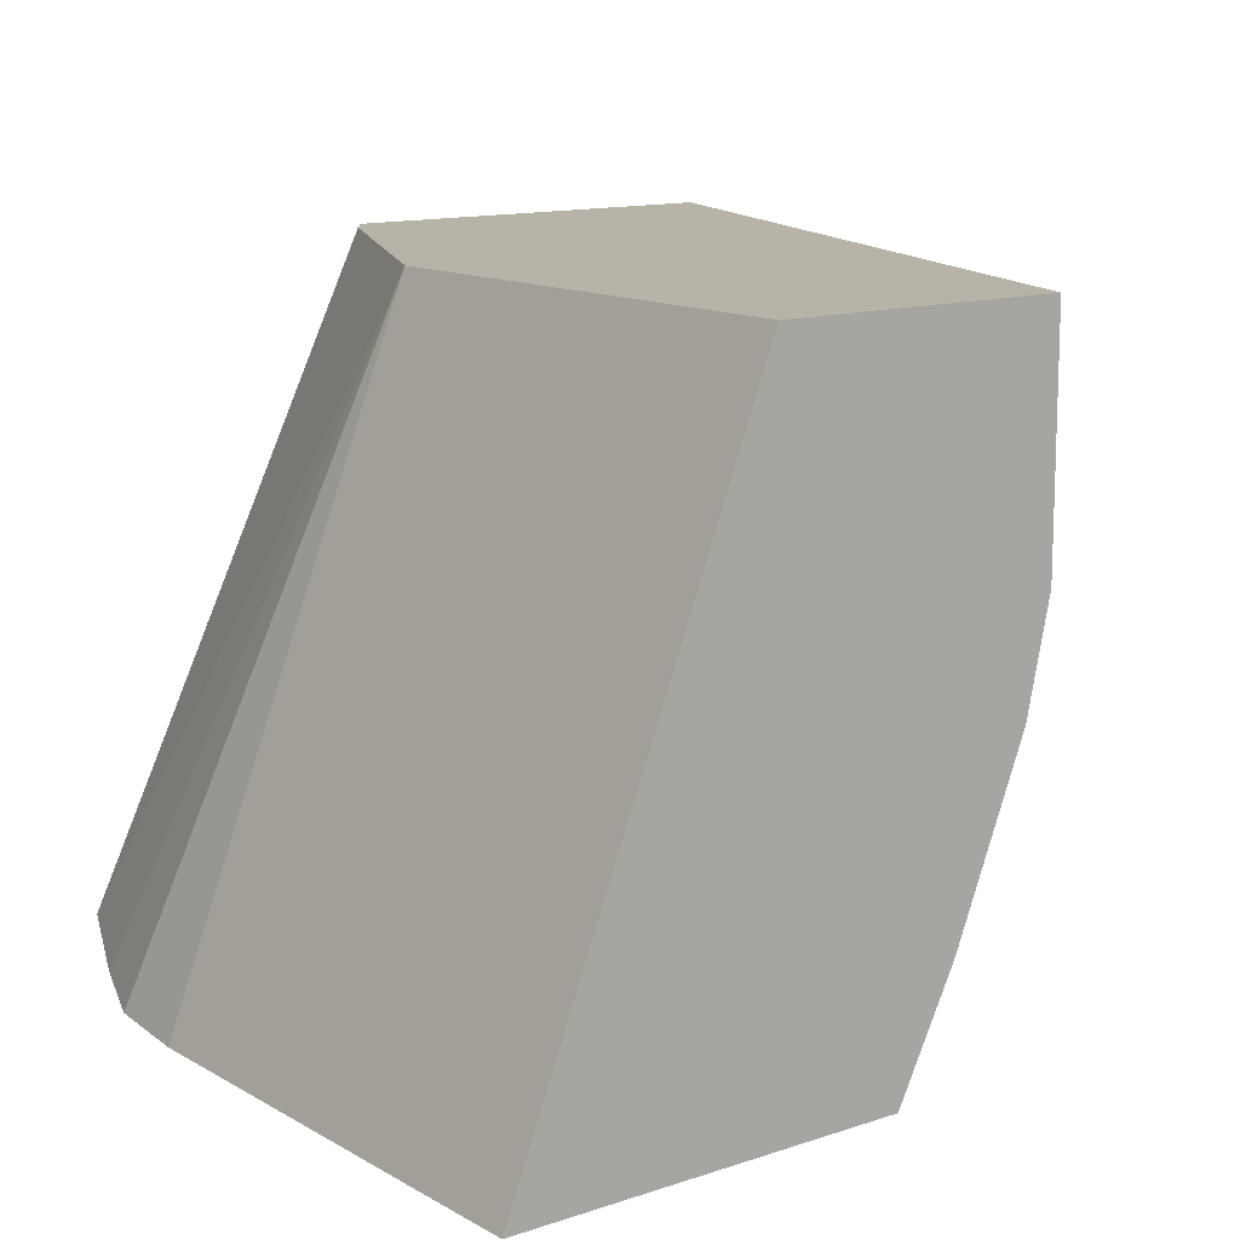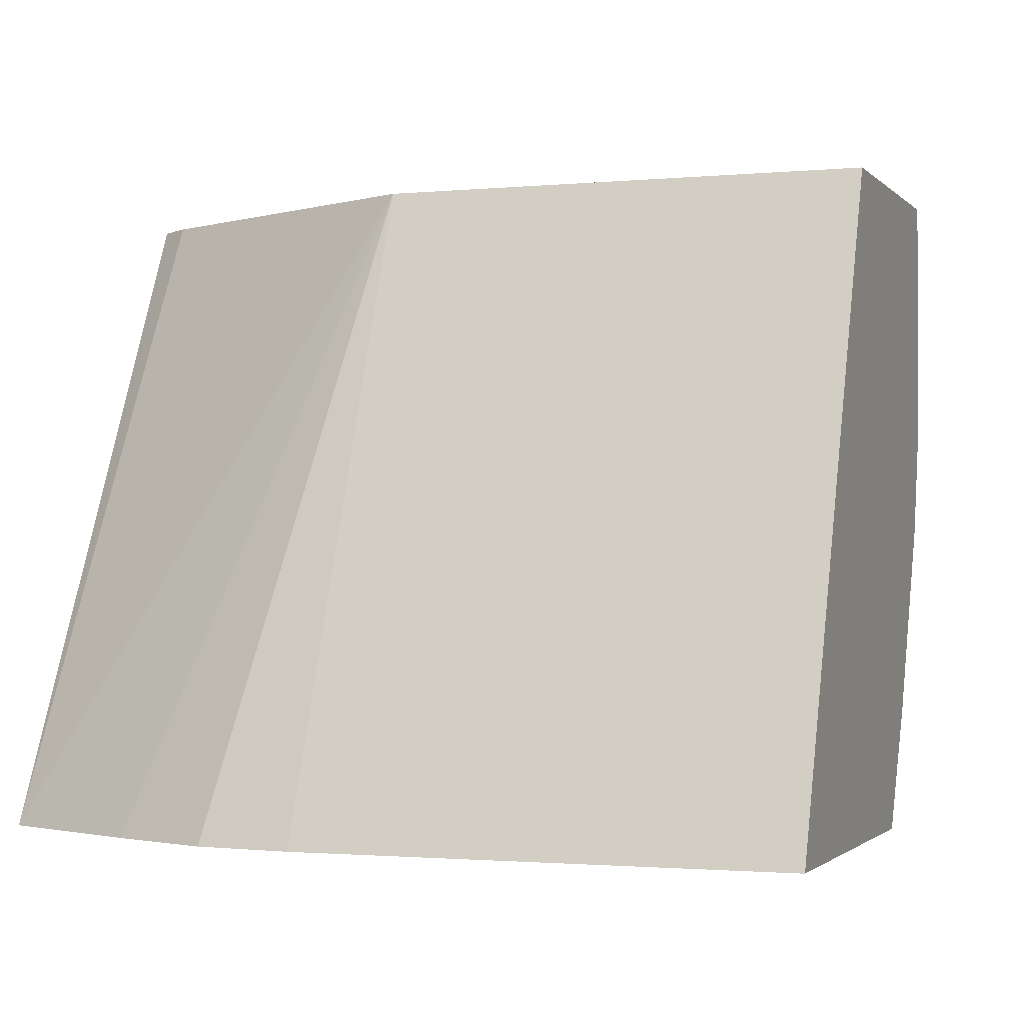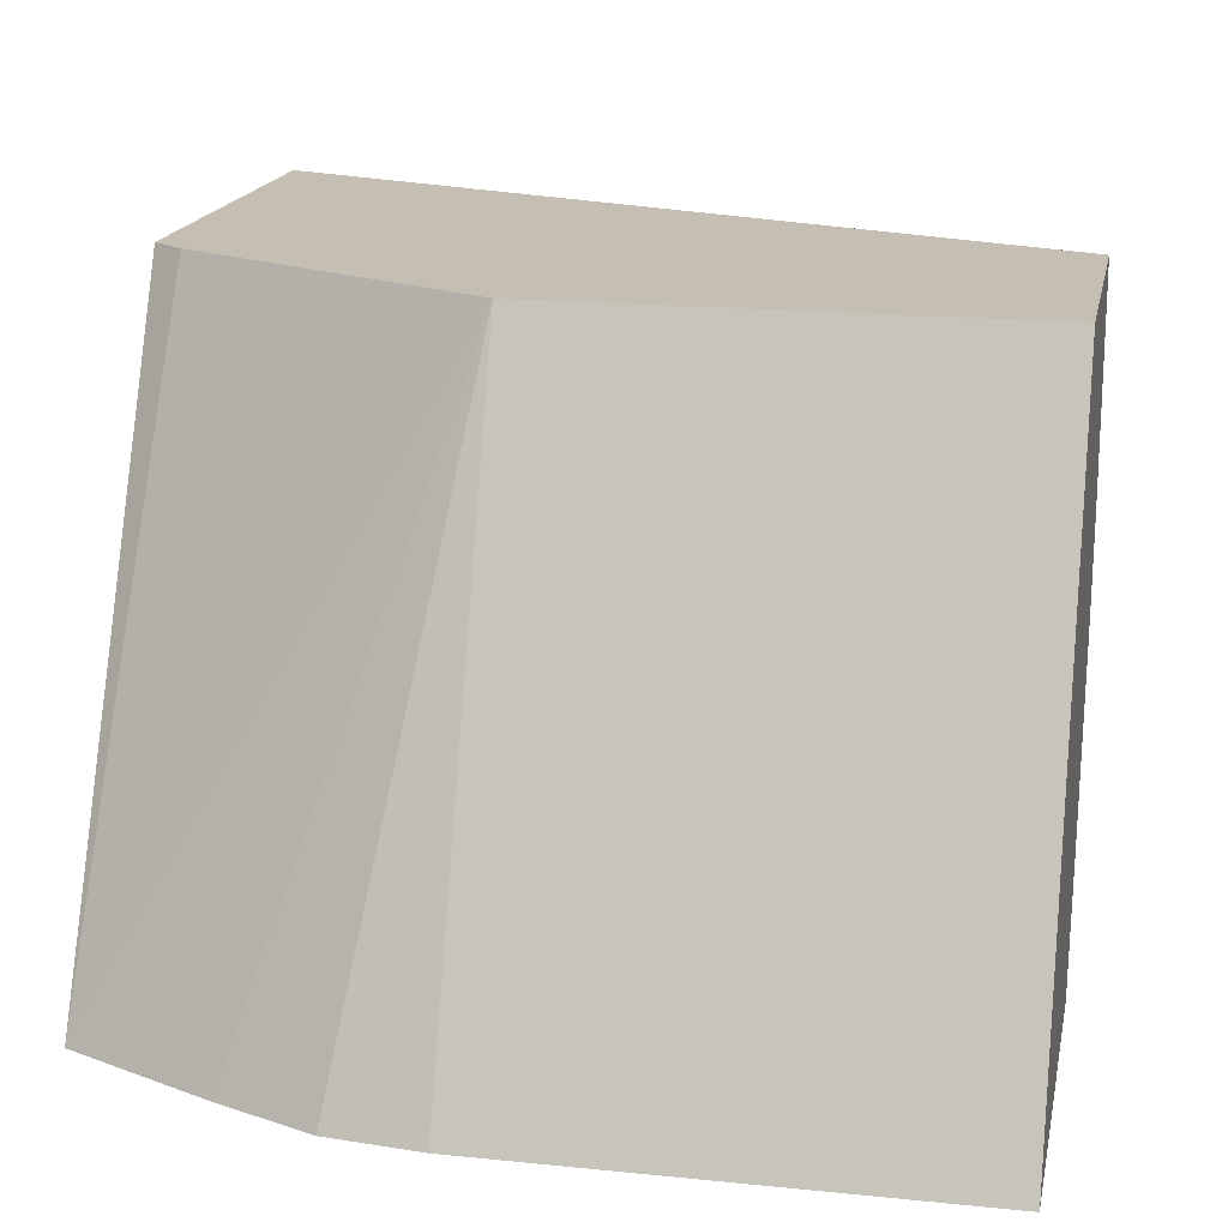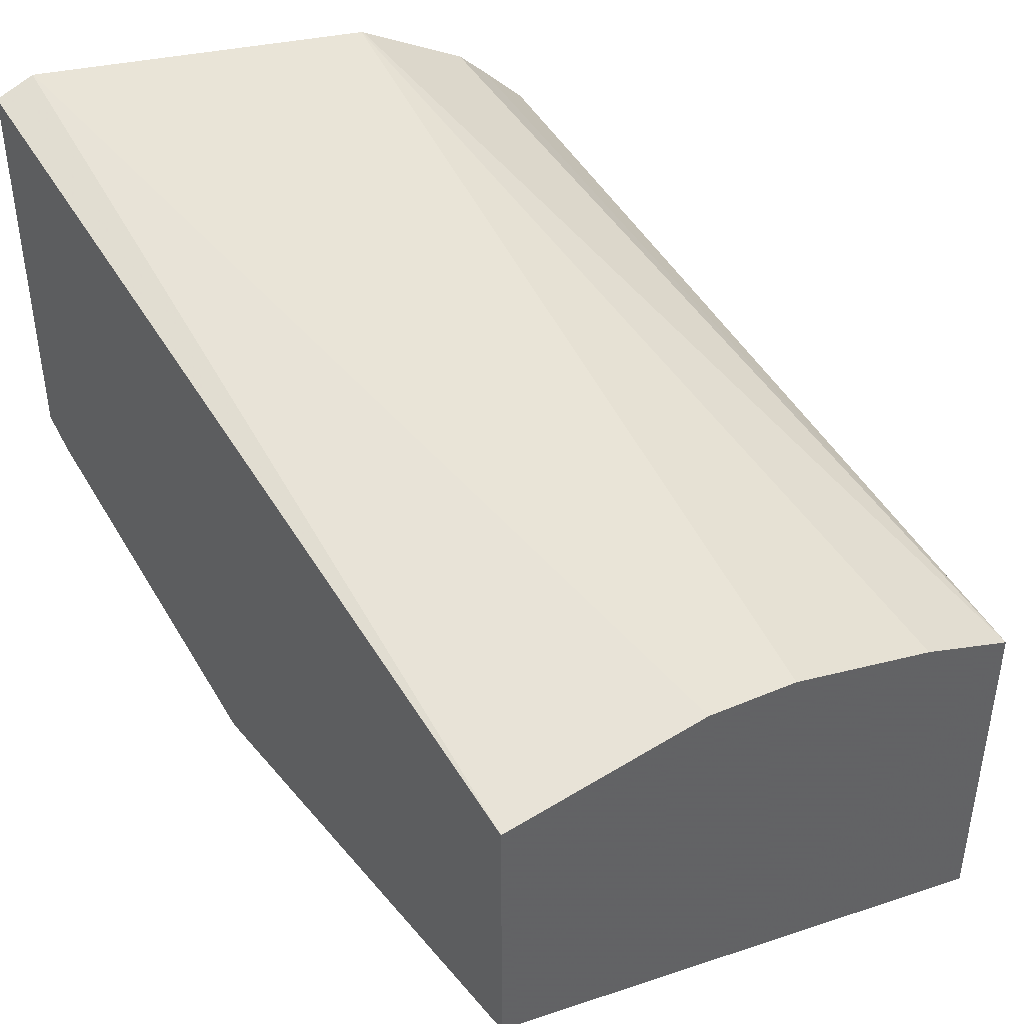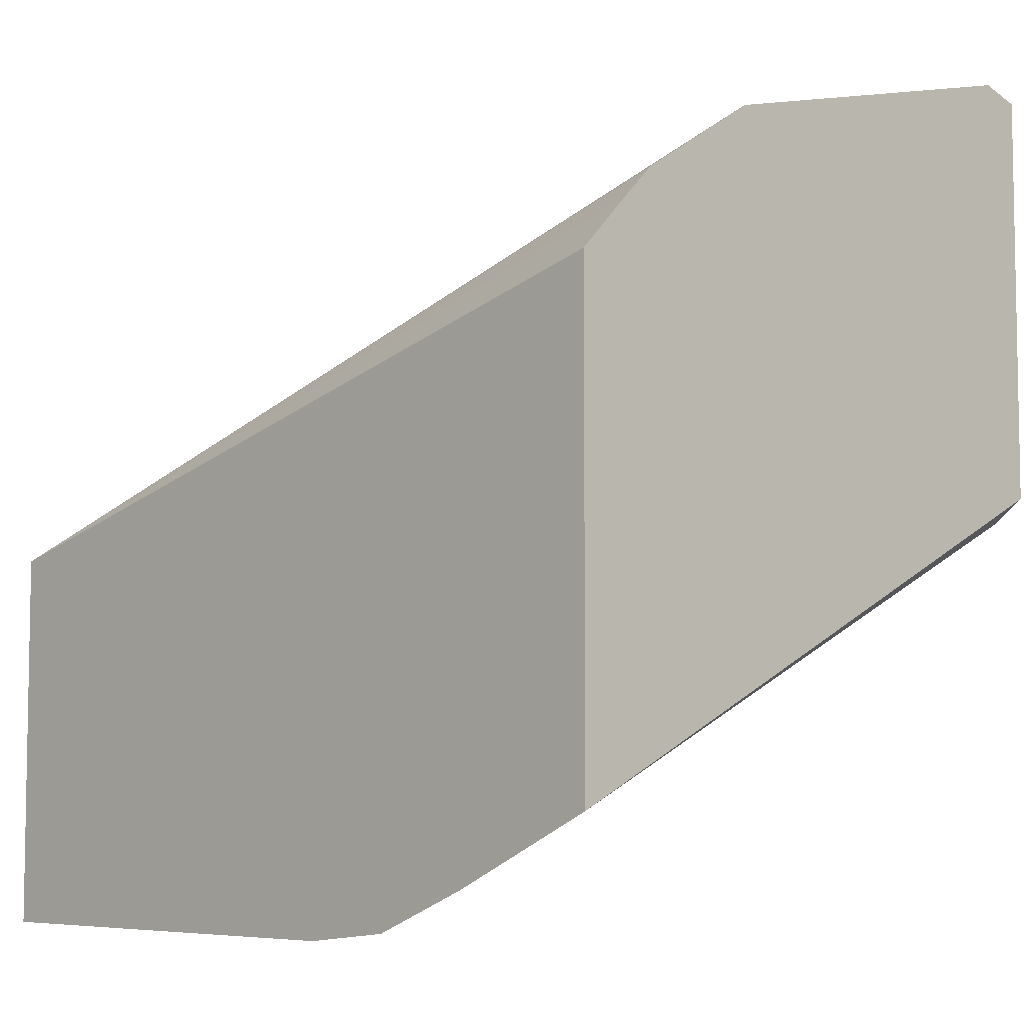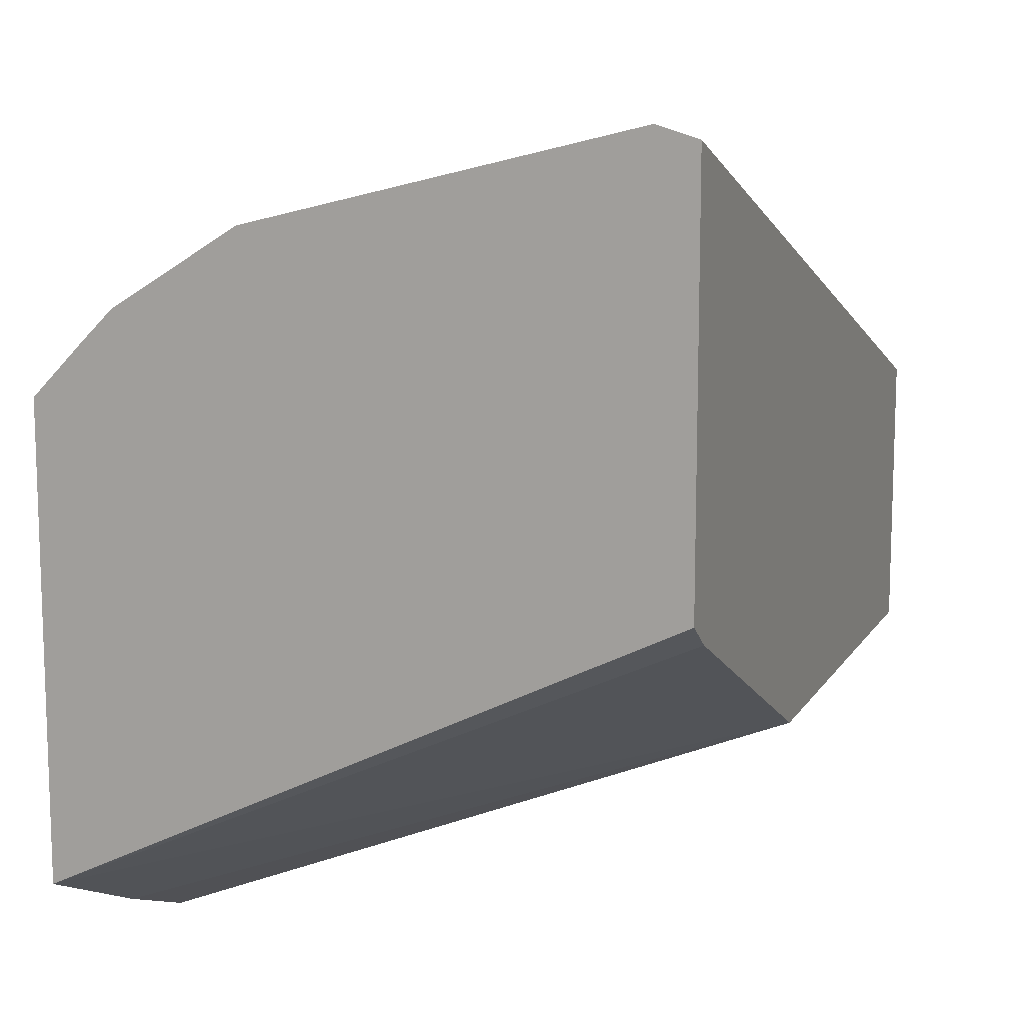
<metadata>
{"format":"obj","ext":"obj","renderer":"f3d","projection":"perspective","resolution":1024,"background":"white","views":[{"elev":12.7,"azim":-127.8,"up":"+Y"},{"elev":-1.4,"azim":-160.3,"up":"+Y"},{"elev":17.6,"azim":-168.7,"up":"+Y"},{"elev":43.3,"azim":-126.4,"up":"+Z"},{"elev":-6.4,"azim":45.9,"up":"+Z"},{"elev":11.9,"azim":110.2,"up":"+Z"}]}
</metadata>
<code>
v 0.2507 0.0002691 -0.2128
v 0.2507 -2.399e-05 -0.2128
v 0.2507 0.01629 -0.2175
v -0.07521 0.01626 -0.3381
v 0.2507 -0.1499 -0.2502
v -0.07521 -7.283e-05 -0.3381
v -0.07521 -0.07521 -0.3382
v -0.07521 -0.1174 -0.3475
v 0.2507 0.01629 -0.3789
v -0.07511 0.01629 -0.3382
v -0.07521 0.01629 -0.3383
v 0.2507 -0.1503 -0.2504
v -0.07521 -0.1879 -0.3757
v 0.2507 -0.2332 -0.5012
v 0.2379 0.01629 -0.3882
v -0.07521 0.01629 -0.4508
v 0.2507 -0.1509 -0.2507
v -0.07521 -0.2332 -0.3984
v 0.1907 -0.2332 -0.5284
v 0.1127 0.01629 -0.4508
v 0.1377 0.01629 -0.4383
v 0.2129 0.01629 -0.4008
v 0.2237 0.01629 -0.3953
v 0.2507 -0.2332 -0.3151
v -0.07521 -0.2332 -0.5487
v 0.2507 -0.2002 -0.2815
v 0.2507 -0.2131 -0.2944
v 0.1503 -0.2332 -0.5446
v 0.1127 -0.2332 -0.5487
f 14 20 21
f 14 19 20
f 12 18 17
f 12 13 18
f 5 8 13
f 5 13 12
f 4 7 6
f 4 8 7
f 4 13 8
f 14 21 22
f 9 14 15
f 14 22 23
f 16 20 29
f 14 24 18
f 14 18 25
f 14 25 29
f 14 29 28
f 14 28 19
f 16 29 25
f 17 18 26
f 18 24 27
f 18 27 26
f 19 28 20
f 20 28 29
f 4 18 13
f 14 23 15
f 4 25 18
f 1 24 14
f 4 11 16
f 1 2 5
f 1 5 12
f 1 12 17
f 1 26 27
f 1 27 24
f 4 16 25
f 1 14 9
f 1 9 3
f 1 3 4
f 1 4 6
f 1 6 2
f 2 6 7
f 1 17 26
f 2 8 5
f 2 7 8
f 4 10 11
f 3 11 10
f 3 16 11
f 3 20 16
f 3 10 4
f 3 22 21
f 3 23 22
f 3 15 23
f 3 9 15
f 3 21 20

</code>
